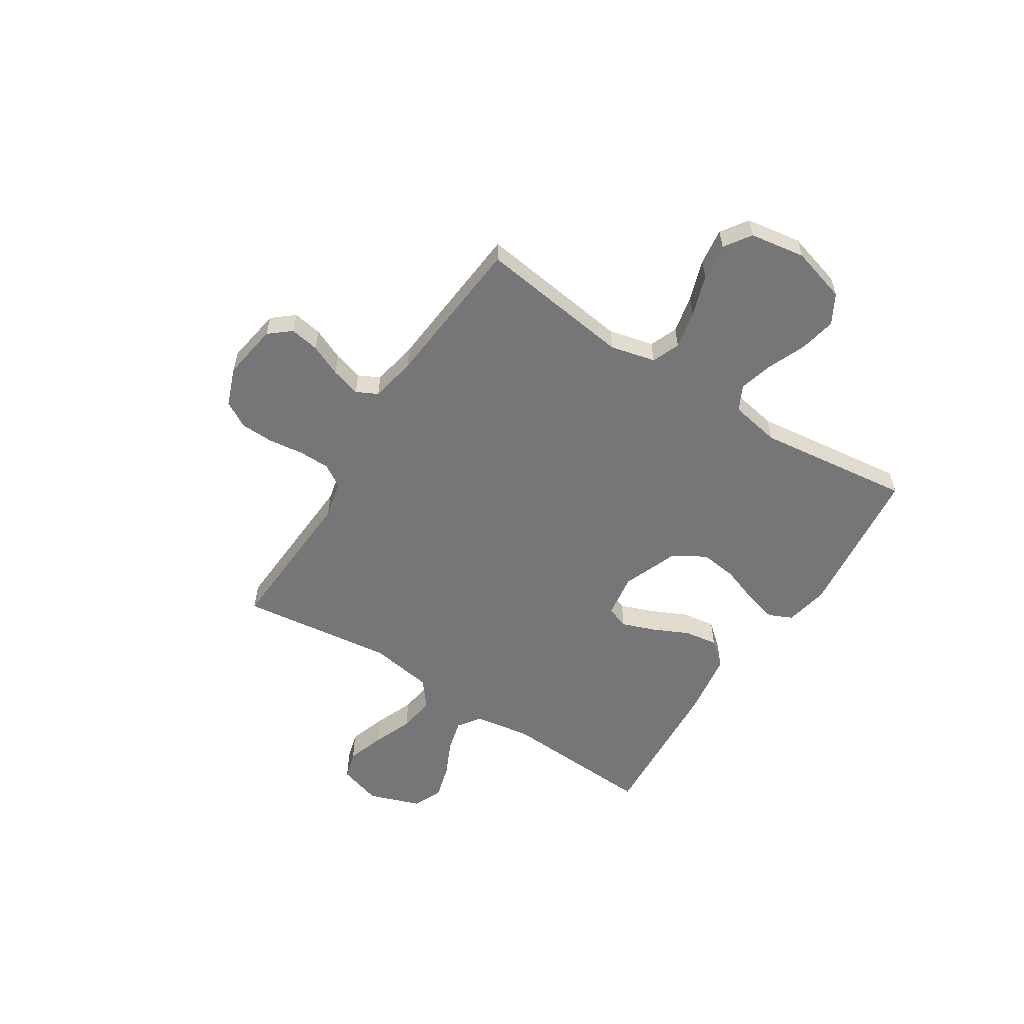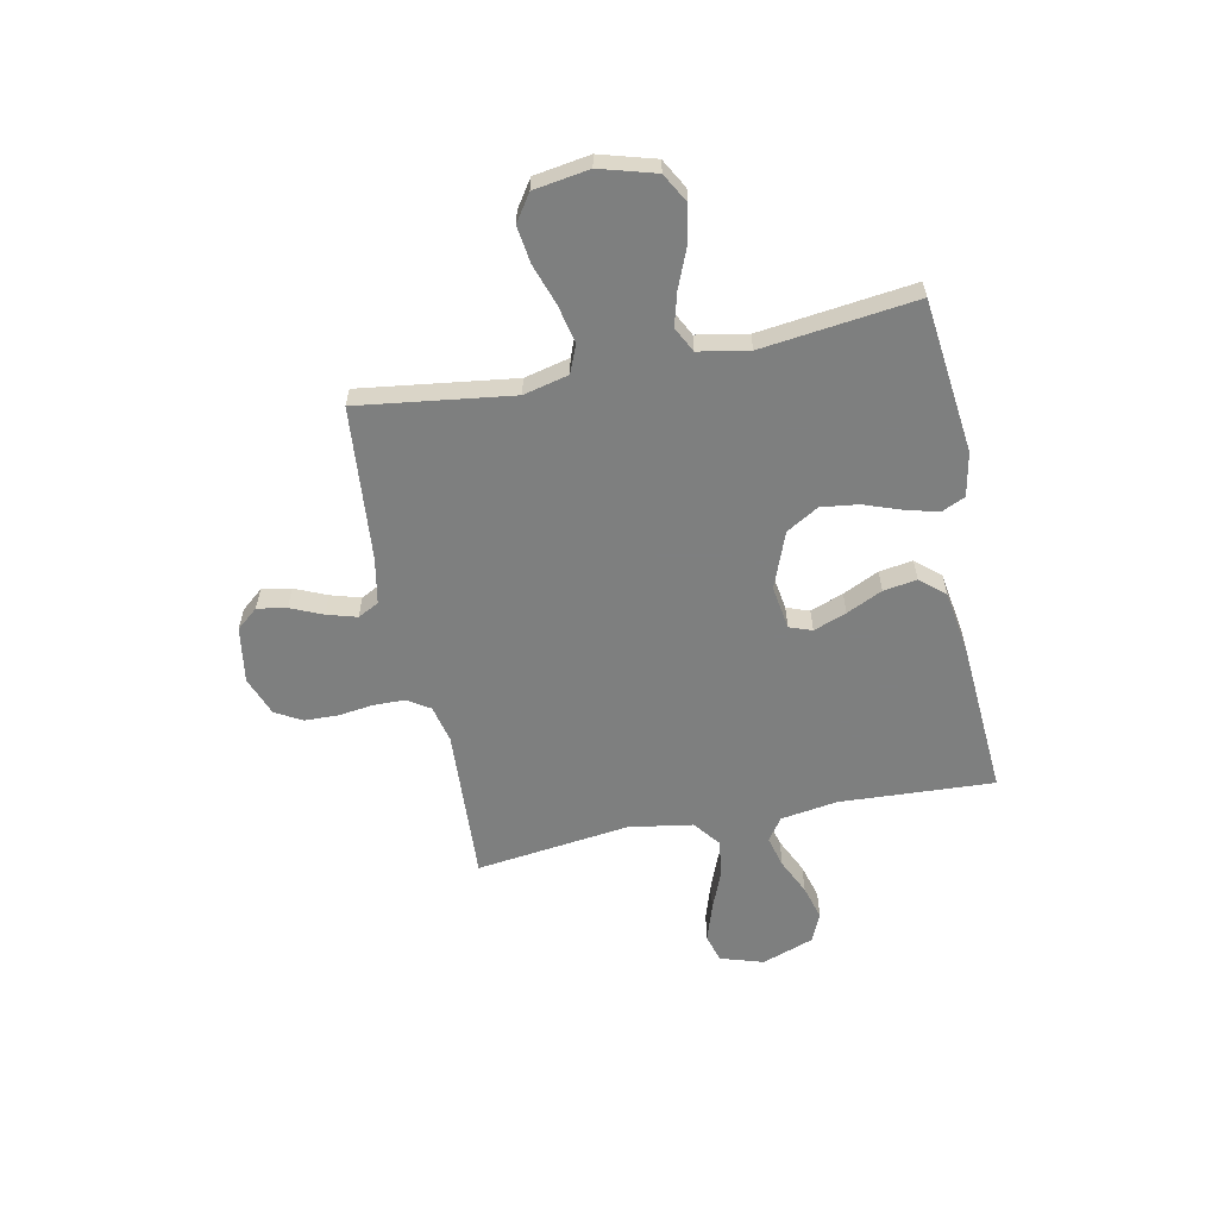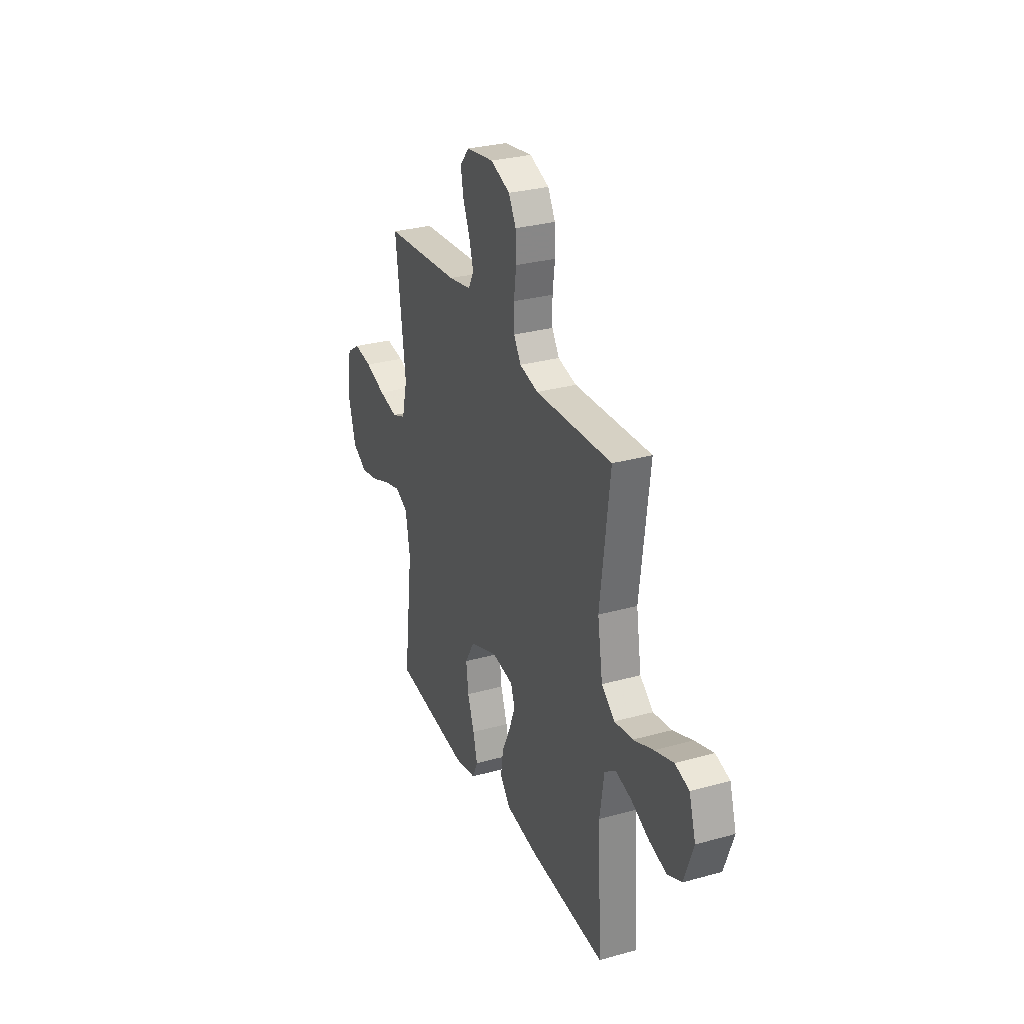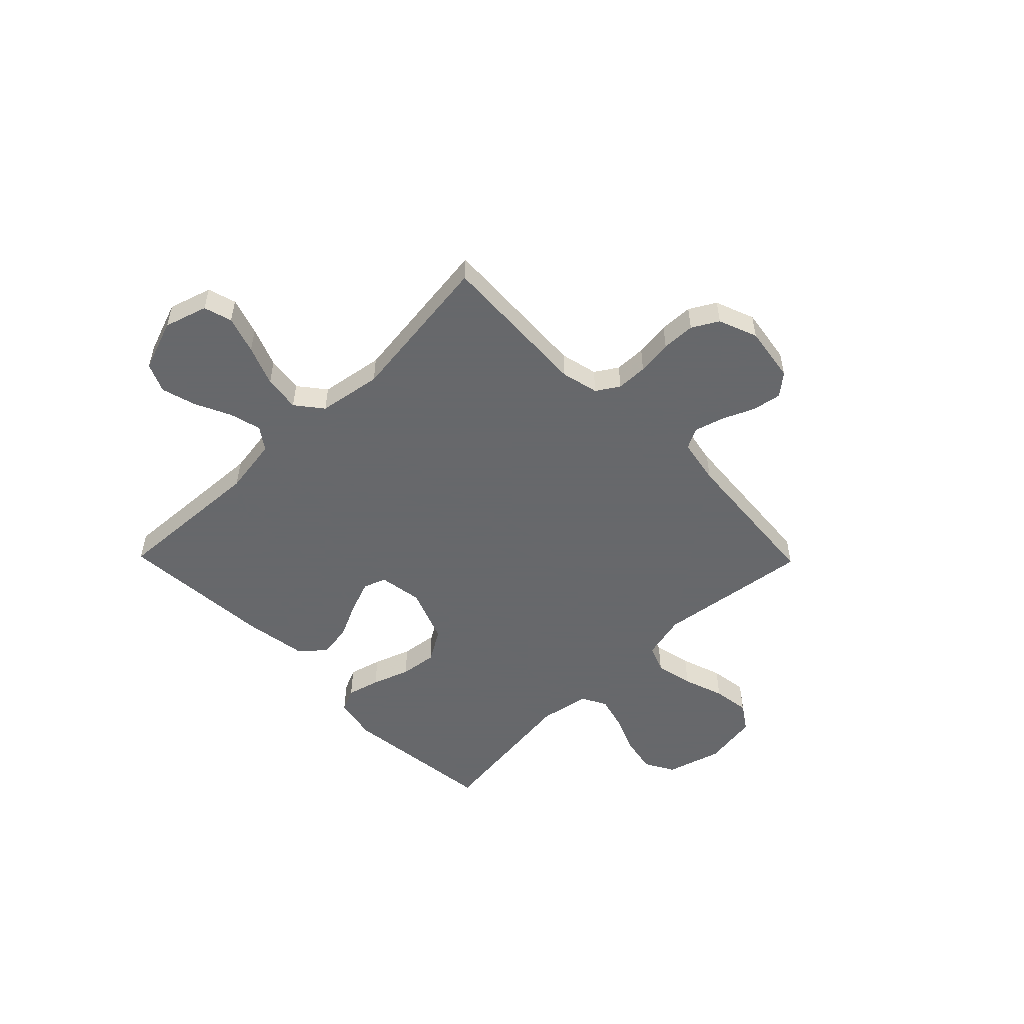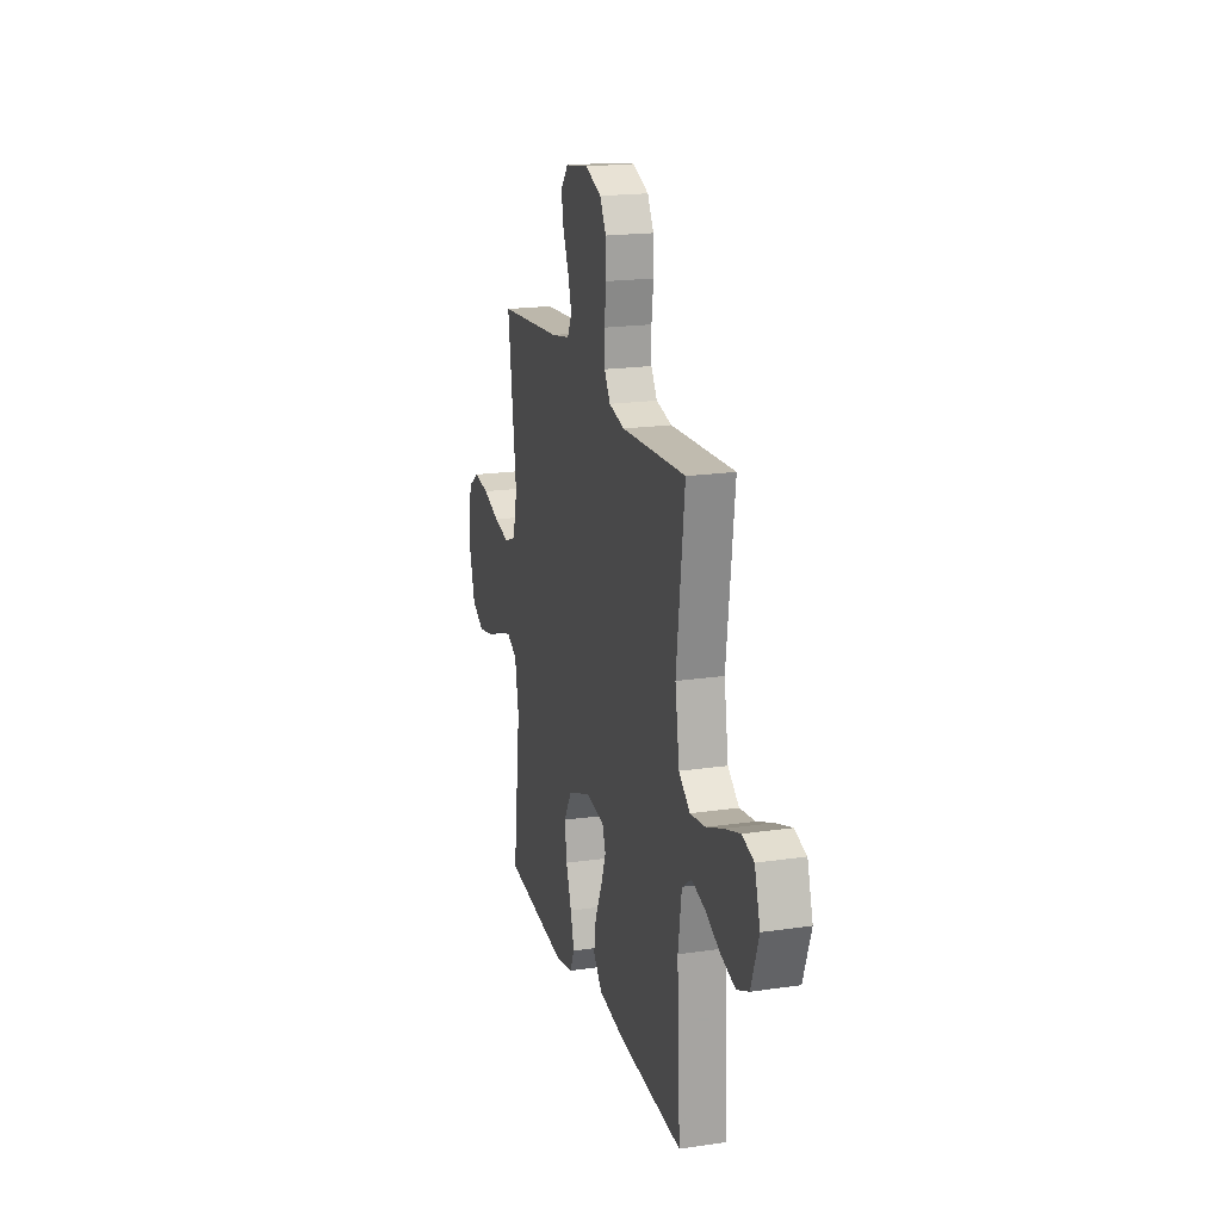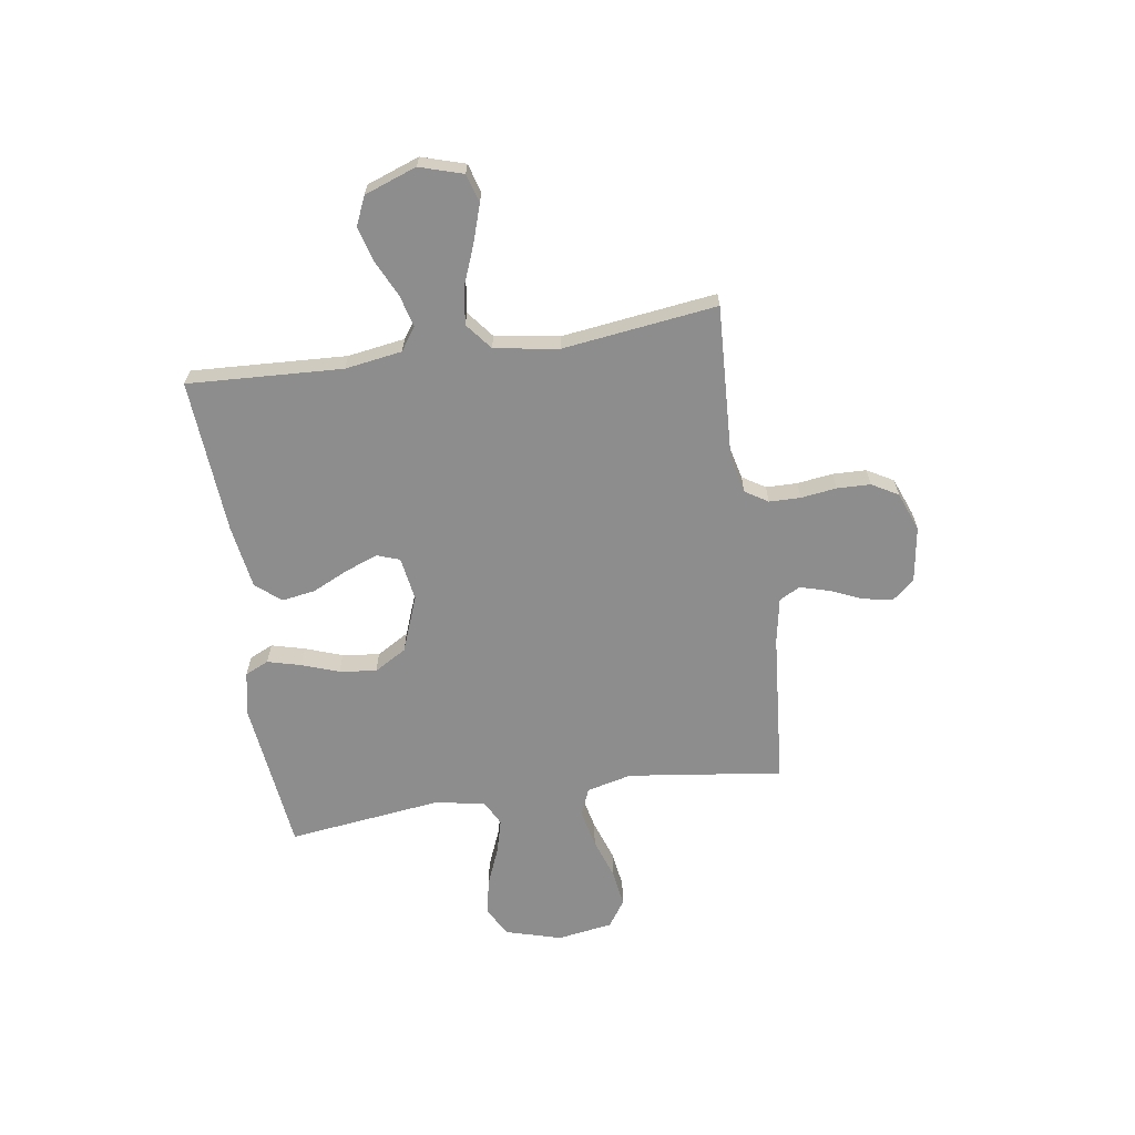
<metadata>
{"format":"obj","ext":"obj","renderer":"f3d","projection":"perspective","resolution":1024,"background":"white","views":[{"elev":-56.9,"azim":57.3,"up":"+Y"},{"elev":-59.6,"azim":101.5,"up":"+Y"},{"elev":29.7,"azim":-112.2,"up":"+Z"},{"elev":-52.3,"azim":-45.6,"up":"+Y"},{"elev":19.3,"azim":-105.4,"up":"+Z"},{"elev":-64.6,"azim":-81.3,"up":"+Y"}]}
</metadata>
<code>
v 0.5 0.07 0.5
v 0.46 0.07 0.2
v 0.481 0.07 0.112
v 0.535 0.07 0.09
v 0.609 0.07 0.106
v 0.689 0.07 0.133
v 0.761 0.07 0.143
v 0.813 0.07 0.108
v 0.83 0.07 0
v 0.799 0.07 -0.108
v 0.742 0.07 -0.14
v 0.671 0.07 -0.126
v 0.596 0.07 -0.095
v 0.53 0.07 -0.077
v 0.481 0.07 -0.102
v 0.463 0.07 -0.2
v 0.5 0.07 -0.5
v 0.2 0.07 -0.534
v 0.115 0.07 -0.517
v 0.094 0.07 -0.471
v 0.111 0.07 -0.407
v 0.137 0.07 -0.334
v 0.146 0.07 -0.262
v 0.109 0.07 -0.199
v 0 0.07 -0.157
v -0.085 0.07 -0.17
v -0.101 0.07 -0.214
v -0.077 0.07 -0.278
v -0.044 0.07 -0.348
v -0.034 0.07 -0.413
v -0.075 0.07 -0.461
v -0.2 0.07 -0.48
v -0.5 0.07 -0.5
v -0.484 0.07 -0.2
v -0.501 0.07 -0.089
v -0.545 0.07 -0.058
v -0.607 0.07 -0.074
v -0.677 0.07 -0.107
v -0.745 0.07 -0.126
v -0.801 0.07 -0.101
v -0.837 0.07 0
v -0.811 0.07 0.084
v -0.756 0.07 0.1
v -0.683 0.07 0.076
v -0.605 0.07 0.045
v -0.534 0.07 0.035
v -0.482 0.07 0.076
v -0.462 0.07 0.2
v -0.5 0.07 0.5
v -0.2 0.07 0.484
v -0.127 0.07 0.501
v -0.099 0.07 0.545
v -0.098 0.07 0.606
v -0.107 0.07 0.675
v -0.105 0.07 0.74
v -0.076 0.07 0.791
v 0 0.07 0.82
v 0.109 0.07 0.803
v 0.144 0.07 0.761
v 0.134 0.07 0.704
v 0.107 0.07 0.642
v 0.09 0.07 0.584
v 0.111 0.07 0.543
v 0.2 0.07 0.526
v 0.5 0 0.5
v 0.46 0 0.2
v 0.481 0 0.112
v 0.535 0 0.09
v 0.609 0 0.106
v 0.689 0 0.133
v 0.761 0 0.143
v 0.813 0 0.108
v 0.83 0 0
v 0.799 0 -0.108
v 0.742 0 -0.14
v 0.671 0 -0.126
v 0.596 0 -0.095
v 0.53 0 -0.077
v 0.481 0 -0.102
v 0.463 0 -0.2
v 0.5 0 -0.5
v 0.2 0 -0.534
v 0.115 0 -0.517
v 0.094 0 -0.471
v 0.111 0 -0.407
v 0.137 0 -0.334
v 0.146 0 -0.262
v 0.109 0 -0.199
v 0 0 -0.157
v -0.085 0 -0.17
v -0.101 0 -0.214
v -0.077 0 -0.278
v -0.044 0 -0.348
v -0.034 0 -0.413
v -0.075 0 -0.461
v -0.2 0 -0.48
v -0.5 0 -0.5
v -0.484 0 -0.2
v -0.501 0 -0.089
v -0.545 0 -0.058
v -0.607 0 -0.074
v -0.677 0 -0.107
v -0.745 0 -0.126
v -0.801 0 -0.101
v -0.837 0 0
v -0.811 0 0.084
v -0.756 0 0.1
v -0.683 0 0.076
v -0.605 0 0.045
v -0.534 0 0.035
v -0.482 0 0.076
v -0.462 0 0.2
v -0.5 0 0.5
v -0.2 0 0.484
v -0.127 0 0.501
v -0.099 0 0.545
v -0.098 0 0.606
v -0.107 0 0.675
v -0.105 0 0.74
v -0.076 0 0.791
v 0 0 0.82
v 0.109 0 0.803
v 0.144 0 0.761
v 0.134 0 0.704
v 0.107 0 0.642
v 0.09 0 0.584
v 0.111 0 0.543
v 0.2 0 0.526
f 59 60 61
f 58 59 61
f 57 58 61
f 56 57 61
f 55 56 61
f 54 55 61
f 53 54 61
f 52 53 61 62
f 51 52 62 63
f 48 49 50
f 51 63 64
f 50 51 64
f 48 50 64
f 47 48 64
f 43 44 45
f 42 43 45
f 41 42 45
f 40 41 45
f 39 40 45
f 38 39 45
f 37 38 45
f 36 37 45 46
f 64 1 2
f 47 64 2
f 46 47 2
f 36 46 2
f 35 36 2
f 32 33 34
f 31 32 34
f 30 31 34
f 29 30 34
f 28 29 34
f 20 21 22
f 19 20 22
f 18 19 22
f 17 18 22
f 16 17 22
f 15 16 22 23
f 14 15 23 24
f 11 12 13
f 10 11 13
f 9 10 13
f 8 9 13
f 7 8 13
f 6 7 13
f 5 6 13
f 4 5 13 14
f 14 24 25
f 4 14 25
f 3 4 25
f 27 28 34 35
f 26 27 35
f 25 26 35
f 3 25 35
f 2 3 35
f 125 124 123
f 125 123 122
f 125 122 121
f 125 121 120
f 125 120 119
f 125 119 118
f 125 118 117
f 126 125 117 116
f 127 126 116 115
f 114 113 112
f 128 127 115
f 128 115 114
f 128 114 112
f 128 112 111
f 109 108 107
f 109 107 106
f 109 106 105
f 109 105 104
f 109 104 103
f 109 103 102
f 109 102 101
f 110 109 101 100
f 66 65 128
f 66 128 111
f 66 111 110
f 66 110 100
f 66 100 99
f 98 97 96
f 98 96 95
f 98 95 94
f 98 94 93
f 98 93 92
f 86 85 84
f 86 84 83
f 86 83 82
f 86 82 81
f 86 81 80
f 87 86 80 79
f 88 87 79 78
f 77 76 75
f 77 75 74
f 77 74 73
f 77 73 72
f 77 72 71
f 77 71 70
f 77 70 69
f 78 77 69 68
f 89 88 78
f 89 78 68
f 89 68 67
f 99 98 92 91
f 99 91 90
f 99 90 89
f 99 89 67
f 99 67 66
f 1 65 66 2
f 2 66 67 3
f 3 67 68 4
f 4 68 69 5
f 5 69 70 6
f 6 70 71 7
f 7 71 72 8
f 8 72 73 9
f 9 73 74 10
f 10 74 75 11
f 11 75 76 12
f 12 76 77 13
f 13 77 78 14
f 14 78 79 15
f 15 79 80 16
f 16 80 81 17
f 17 81 82 18
f 18 82 83 19
f 19 83 84 20
f 20 84 85 21
f 21 85 86 22
f 22 86 87 23
f 23 87 88 24
f 24 88 89 25
f 25 89 90 26
f 26 90 91 27
f 27 91 92 28
f 28 92 93 29
f 29 93 94 30
f 30 94 95 31
f 31 95 96 32
f 32 96 97 33
f 33 97 98 34
f 34 98 99 35
f 35 99 100 36
f 36 100 101 37
f 37 101 102 38
f 38 102 103 39
f 39 103 104 40
f 40 104 105 41
f 41 105 106 42
f 42 106 107 43
f 43 107 108 44
f 44 108 109 45
f 45 109 110 46
f 46 110 111 47
f 47 111 112 48
f 48 112 113 49
f 49 113 114 50
f 50 114 115 51
f 51 115 116 52
f 52 116 117 53
f 53 117 118 54
f 54 118 119 55
f 55 119 120 56
f 56 120 121 57
f 57 121 122 58
f 58 122 123 59
f 59 123 124 60
f 60 124 125 61
f 61 125 126 62
f 62 126 127 63
f 63 127 128 64
f 64 128 65 1

</code>
